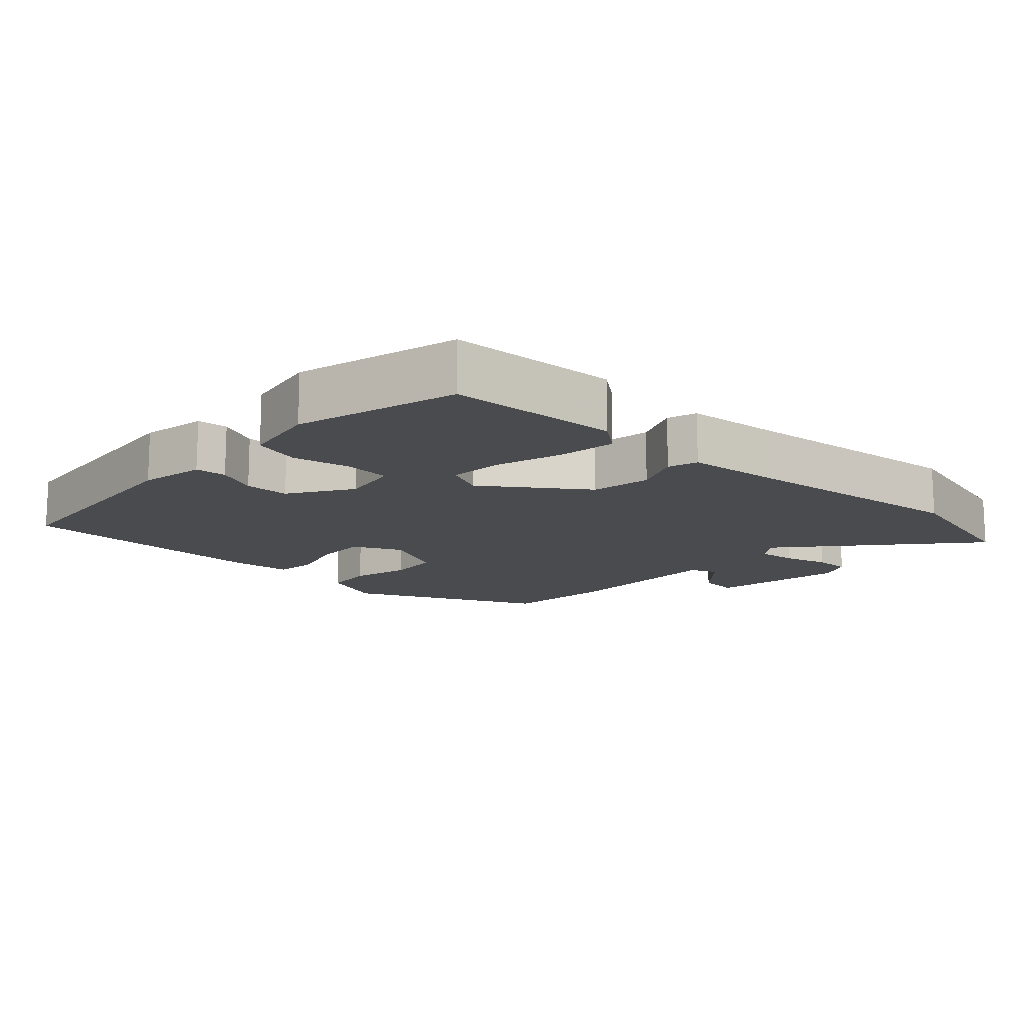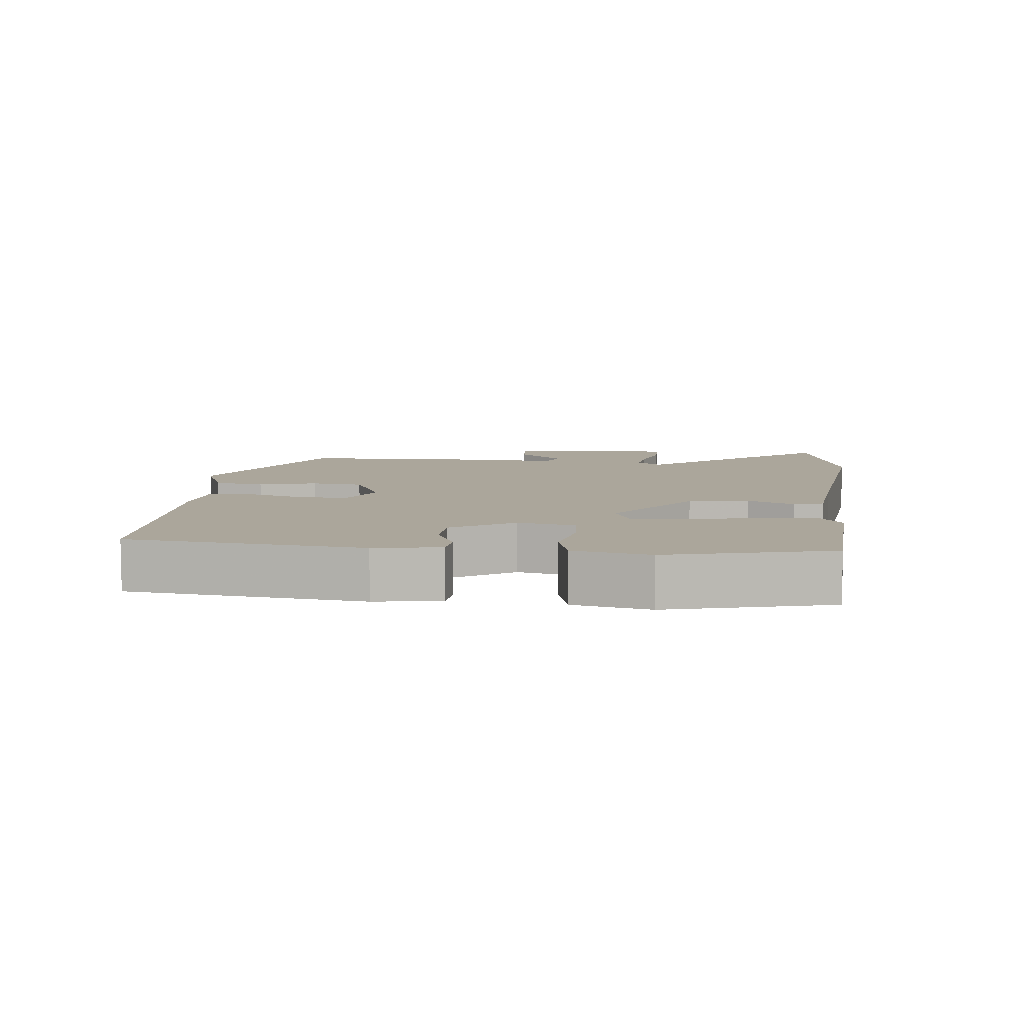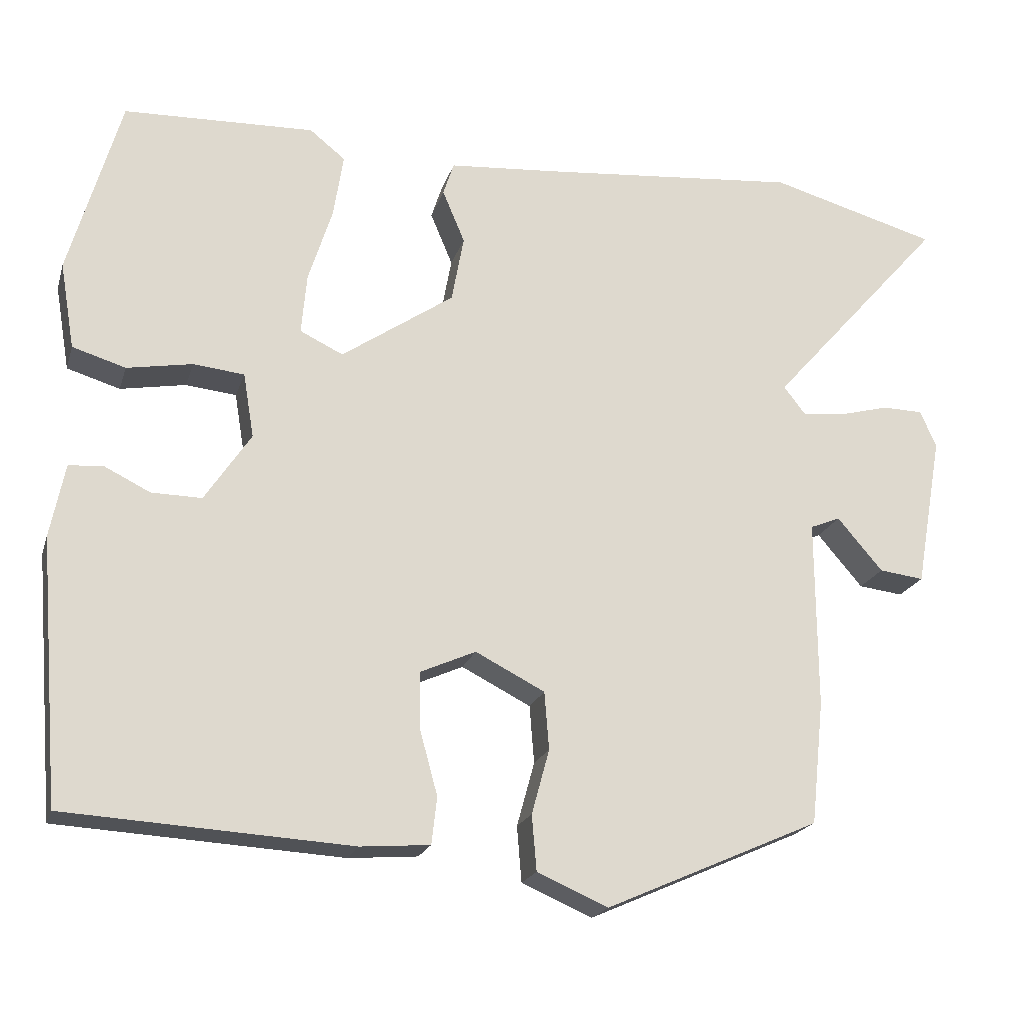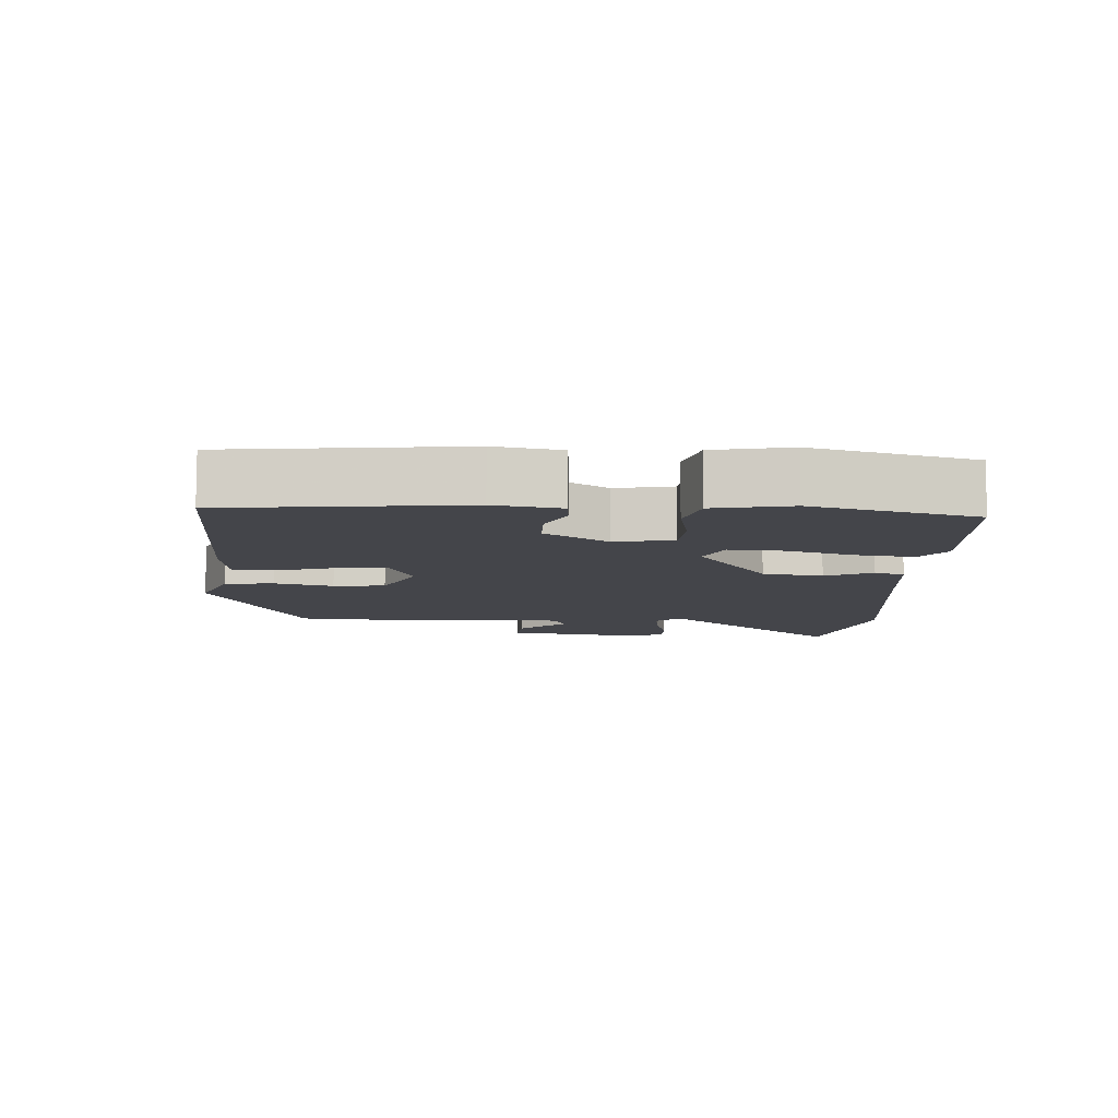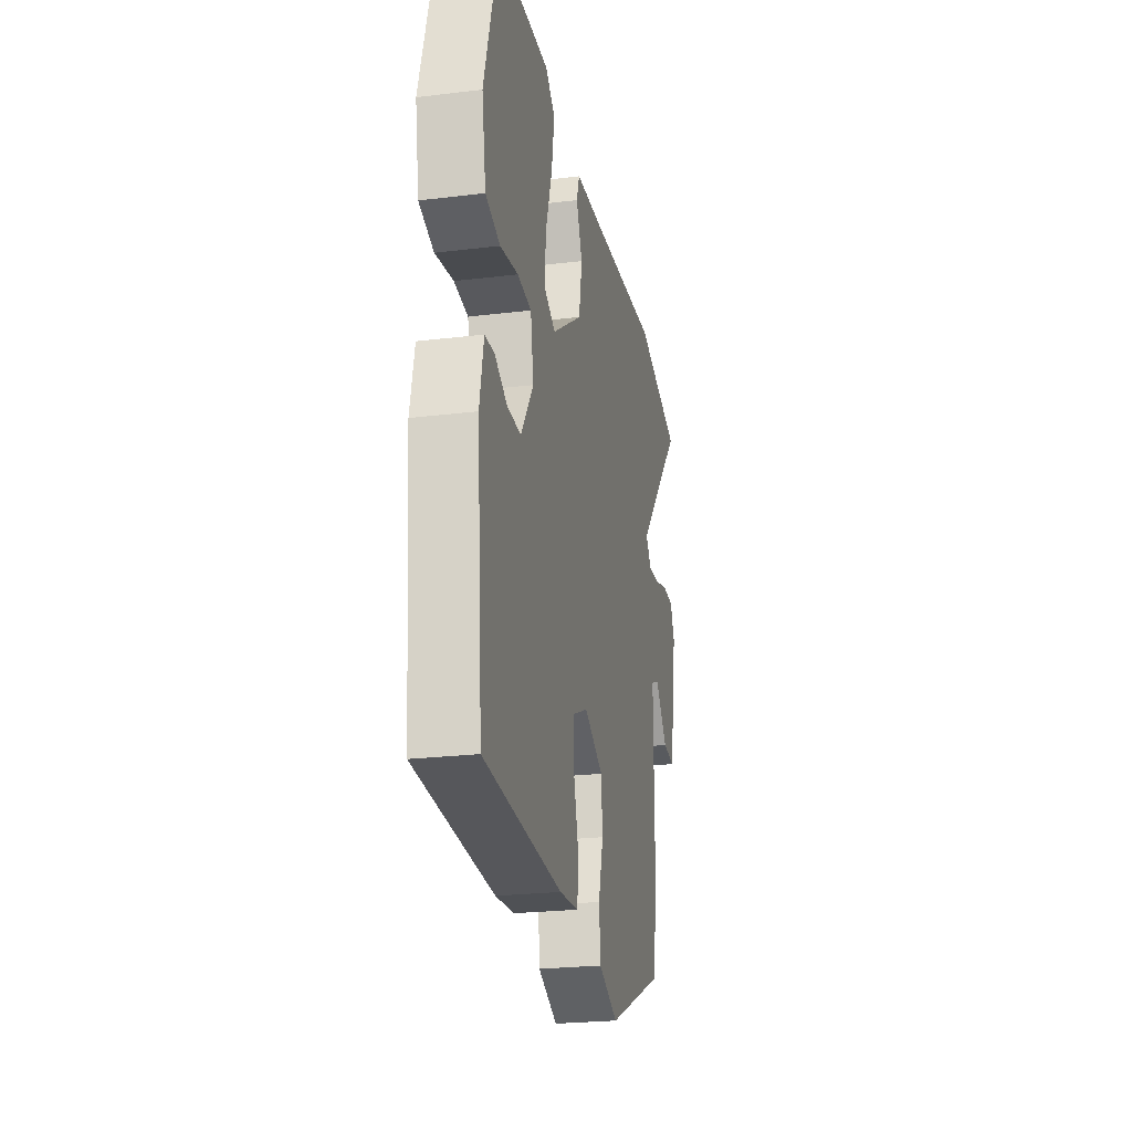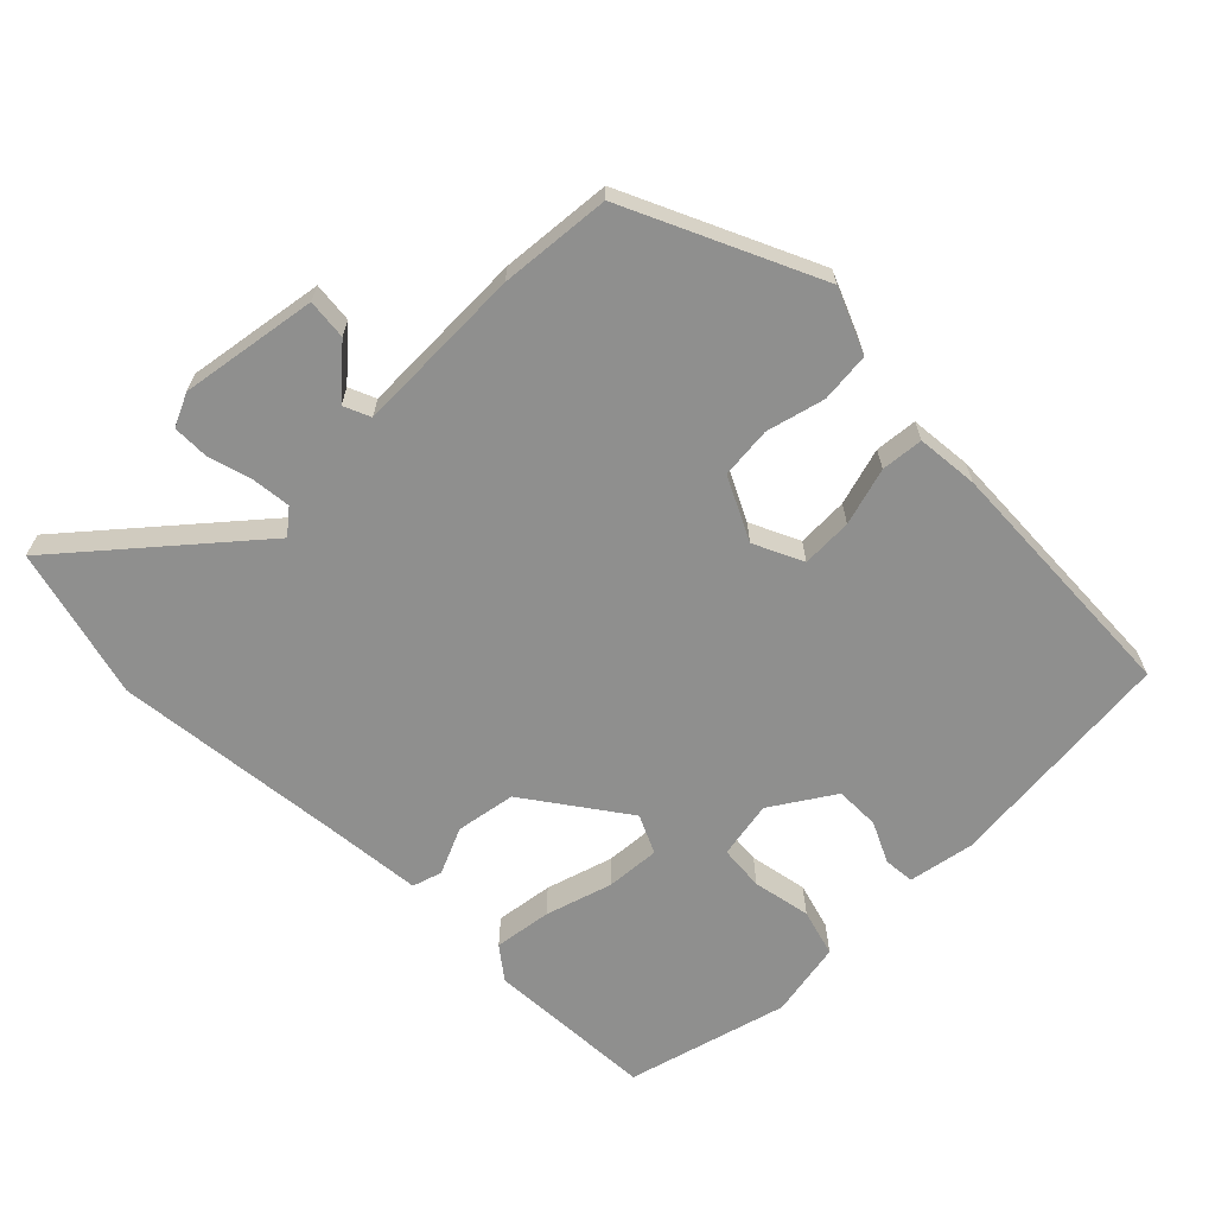
<metadata>
{"format":"obj","ext":"obj","renderer":"f3d","projection":"perspective","resolution":1024,"background":"white","views":[{"elev":-14.0,"azim":-41.9,"up":"+Y"},{"elev":8.0,"azim":-82.1,"up":"+Y"},{"elev":-20.2,"azim":-15.2,"up":"+Z"},{"elev":-9.3,"azim":-91.6,"up":"+Y"},{"elev":-24.0,"azim":-78.6,"up":"+Z"},{"elev":-65.2,"azim":135.8,"up":"+Y"}]}
</metadata>
<code>
v -0.46 0.07 0.486
v -0.212 0.07 0.494
v -0.166 0.07 0.457
v -0.179 0.07 0.373
v -0.21 0.07 0.276
v -0.217 0.07 0.197
v -0.161 0.07 0.17
v -0.015 0.07 0.27
v 0.001 0.07 0.357
v -0.028 0.07 0.426
v -0.014 0.07 0.469
v 0.127 0.07 0.48
v 0.464 0.07 0.51
v 0.683 0.07 0.449
v 0.456 0.07 0.193
v 0.484 0.07 0.157
v 0.54 0.07 0.162
v 0.604 0.07 0.179
v 0.657 0.07 0.178
v 0.678 0.07 0.13
v 0.643 0.07 -0.068
v 0.585 0.07 -0.061
v 0.526 0.07 0.008
v 0.487 0.07 -0.008
v 0.488 0.07 -0.254
v 0.471 0.07 -0.414
v 0.192 0.07 -0.537
v 0.1 0.07 -0.497
v 0.094 0.07 -0.425
v 0.117 0.07 -0.341
v 0.111 0.07 -0.266
v 0.021 0.07 -0.22
v -0.051 0.07 -0.252
v -0.05 0.07 -0.326
v -0.027 0.07 -0.41
v -0.034 0.07 -0.471
v -0.124 0.07 -0.478
v -0.494 0.07 -0.456
v -0.522 0.07 -0.115
v -0.503 0.07 -0.02
v -0.458 0.07 -0.017
v -0.399 0.07 -0.046
v -0.334 0.07 -0.047
v -0.274 0.07 0.043
v -0.288 0.07 0.127
v -0.354 0.07 0.134
v -0.439 0.07 0.119
v -0.508 0.07 0.14
v -0.527 0.07 0.252
v -0.46 0 0.486
v -0.212 0 0.494
v -0.166 0 0.457
v -0.179 0 0.373
v -0.21 0 0.276
v -0.217 0 0.197
v -0.161 0 0.17
v -0.015 0 0.27
v 0.001 0 0.357
v -0.028 0 0.426
v -0.014 0 0.469
v 0.127 0 0.48
v 0.464 0 0.51
v 0.683 0 0.449
v 0.456 0 0.193
v 0.484 0 0.157
v 0.54 0 0.162
v 0.604 0 0.179
v 0.657 0 0.178
v 0.678 0 0.13
v 0.643 0 -0.068
v 0.585 0 -0.061
v 0.526 0 0.008
v 0.487 0 -0.008
v 0.488 0 -0.254
v 0.471 0 -0.414
v 0.192 0 -0.537
v 0.1 0 -0.497
v 0.094 0 -0.425
v 0.117 0 -0.341
v 0.111 0 -0.266
v 0.021 0 -0.22
v -0.051 0 -0.252
v -0.05 0 -0.326
v -0.027 0 -0.41
v -0.034 0 -0.471
v -0.124 0 -0.478
v -0.494 0 -0.456
v -0.522 0 -0.115
v -0.503 0 -0.02
v -0.458 0 -0.017
v -0.399 0 -0.046
v -0.334 0 -0.047
v -0.274 0 0.043
v -0.288 0 0.127
v -0.354 0 0.134
v -0.439 0 0.119
v -0.508 0 0.14
v -0.527 0 0.252
f 46 47 48 49
f 45 46 49 1
f 39 40 41 42
f 39 42 43
f 38 39 43
f 37 38 43 44
f 34 35 36 37
f 33 34 37 44
f 27 28 29 30
f 27 30 31
f 24 25 26 27
f 24 27 31
f 20 21 22 23
f 20 23 24
f 17 18 19 20
f 16 17 20 24
f 15 16 24 31
f 12 13 14 15
f 9 10 11 12
f 8 9 12 15
f 7 8 15 31
f 2 3 4 5
f 45 1 2 5
f 45 5 6
f 32 33 44 45
f 31 32 45
f 6 7 31 45
f 98 97 96 95
f 50 98 95 94
f 91 90 89 88
f 92 91 88
f 92 88 87
f 93 92 87 86
f 86 85 84 83
f 93 86 83 82
f 79 78 77 76
f 80 79 76
f 76 75 74 73
f 80 76 73
f 72 71 70 69
f 73 72 69
f 69 68 67 66
f 73 69 66 65
f 80 73 65 64
f 64 63 62 61
f 61 60 59 58
f 64 61 58 57
f 80 64 57 56
f 54 53 52 51
f 54 51 50 94
f 55 54 94
f 94 93 82 81
f 94 81 80
f 94 80 56 55
f 1 50 51 2
f 2 51 52 3
f 3 52 53 4
f 4 53 54 5
f 5 54 55 6
f 6 55 56 7
f 7 56 57 8
f 8 57 58 9
f 9 58 59 10
f 10 59 60 11
f 11 60 61 12
f 12 61 62 13
f 13 62 63 14
f 14 63 64 15
f 15 64 65 16
f 16 65 66 17
f 17 66 67 18
f 18 67 68 19
f 19 68 69 20
f 20 69 70 21
f 21 70 71 22
f 22 71 72 23
f 23 72 73 24
f 24 73 74 25
f 25 74 75 26
f 26 75 76 27
f 27 76 77 28
f 28 77 78 29
f 29 78 79 30
f 30 79 80 31
f 31 80 81 32
f 32 81 82 33
f 33 82 83 34
f 34 83 84 35
f 35 84 85 36
f 36 85 86 37
f 37 86 87 38
f 38 87 88 39
f 39 88 89 40
f 40 89 90 41
f 41 90 91 42
f 42 91 92 43
f 43 92 93 44
f 44 93 94 45
f 45 94 95 46
f 46 95 96 47
f 47 96 97 48
f 48 97 98 49
f 49 98 50 1

</code>
